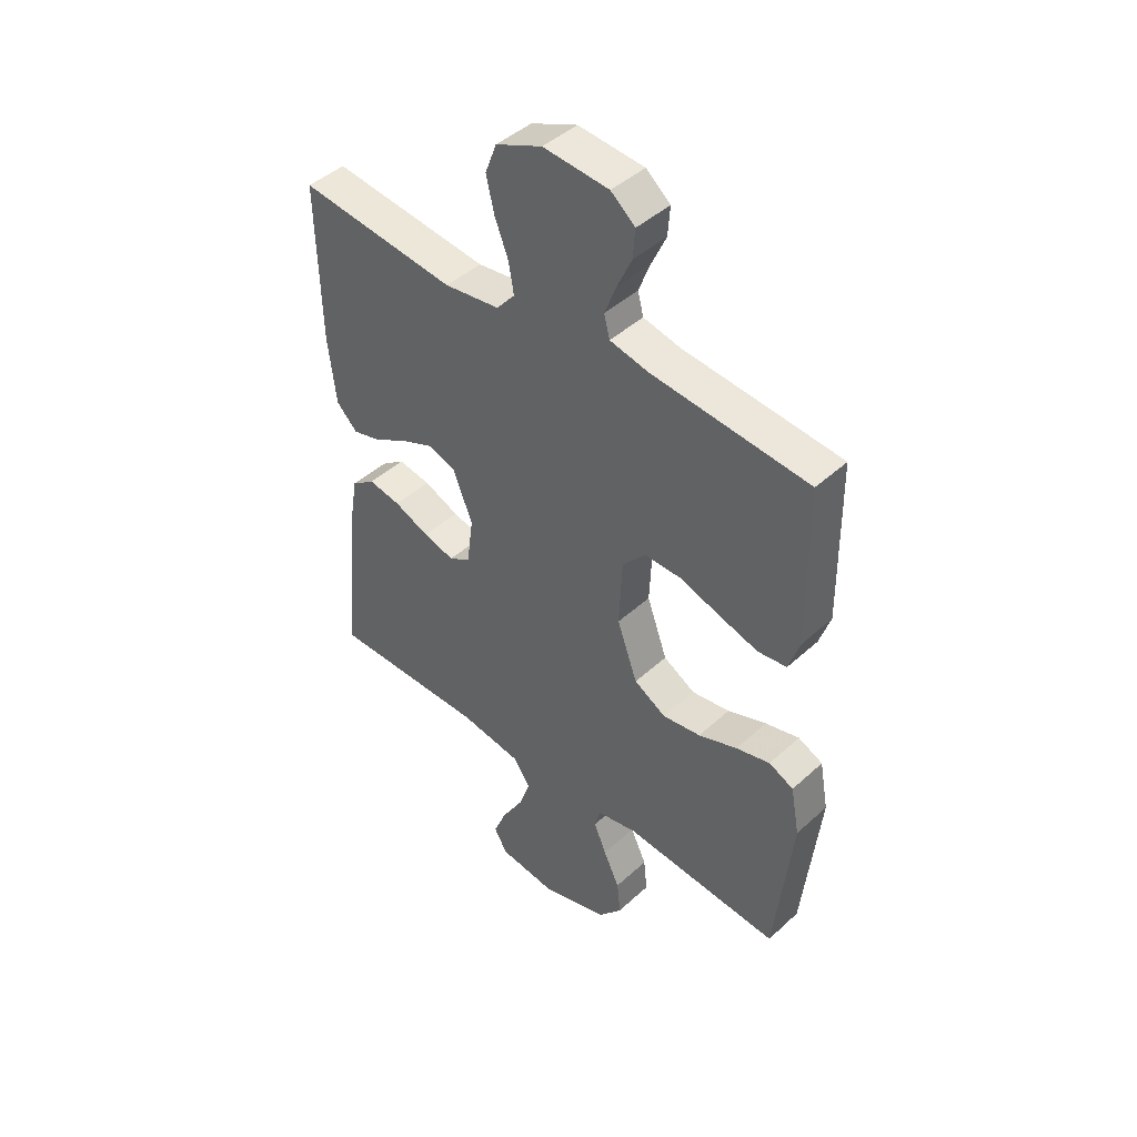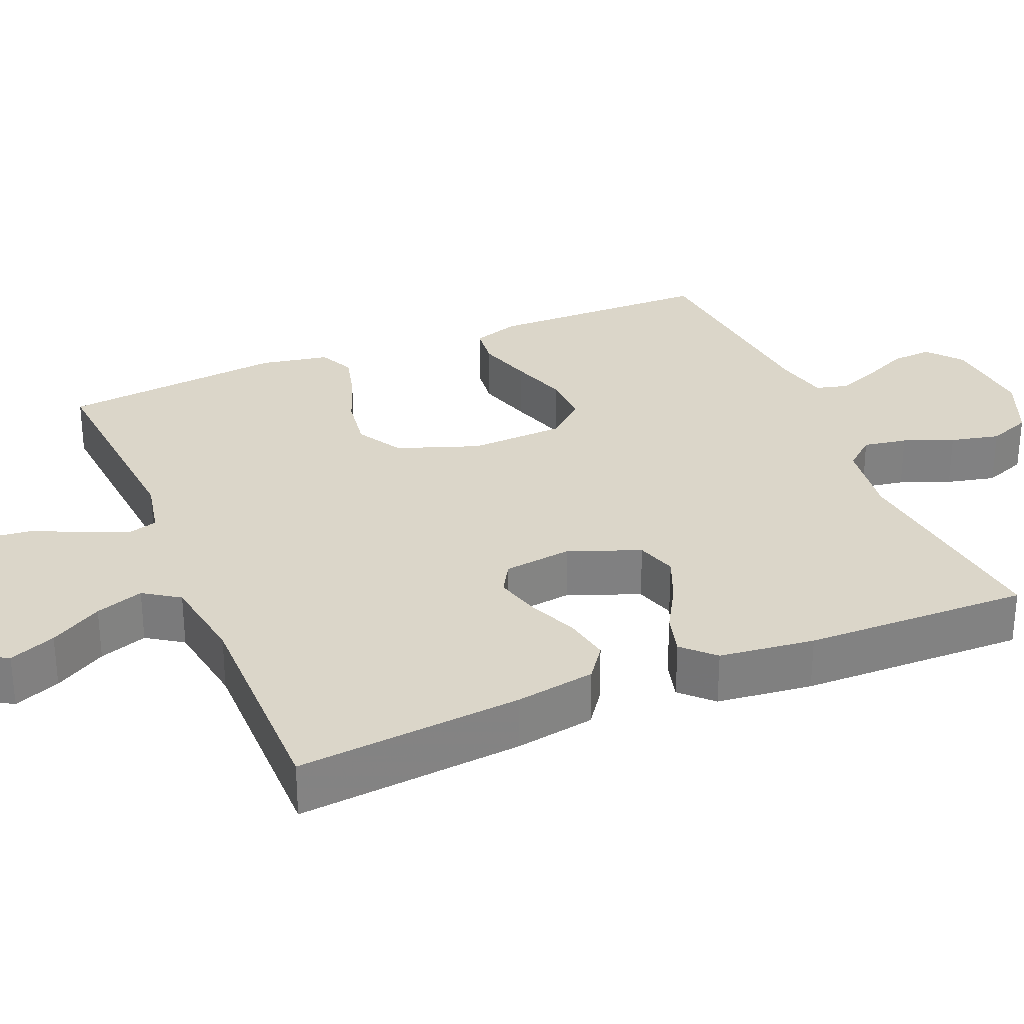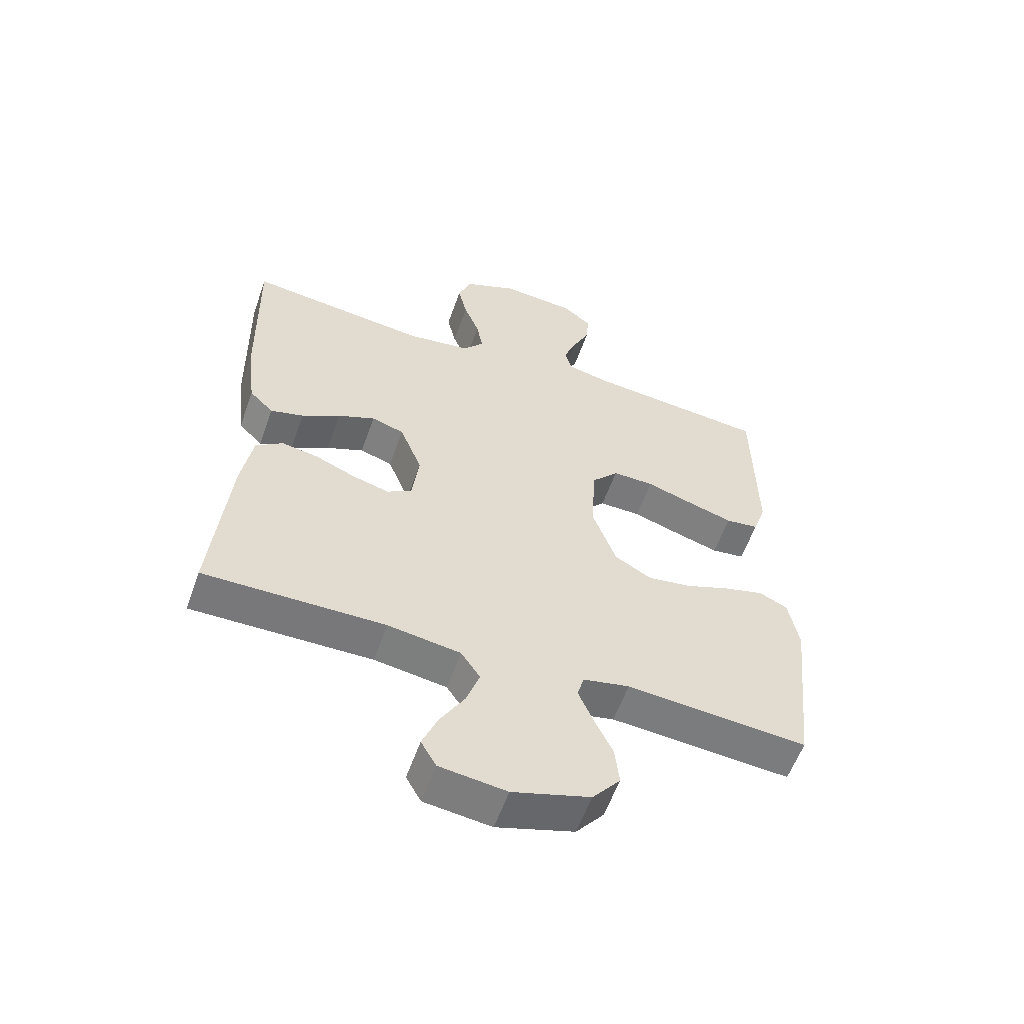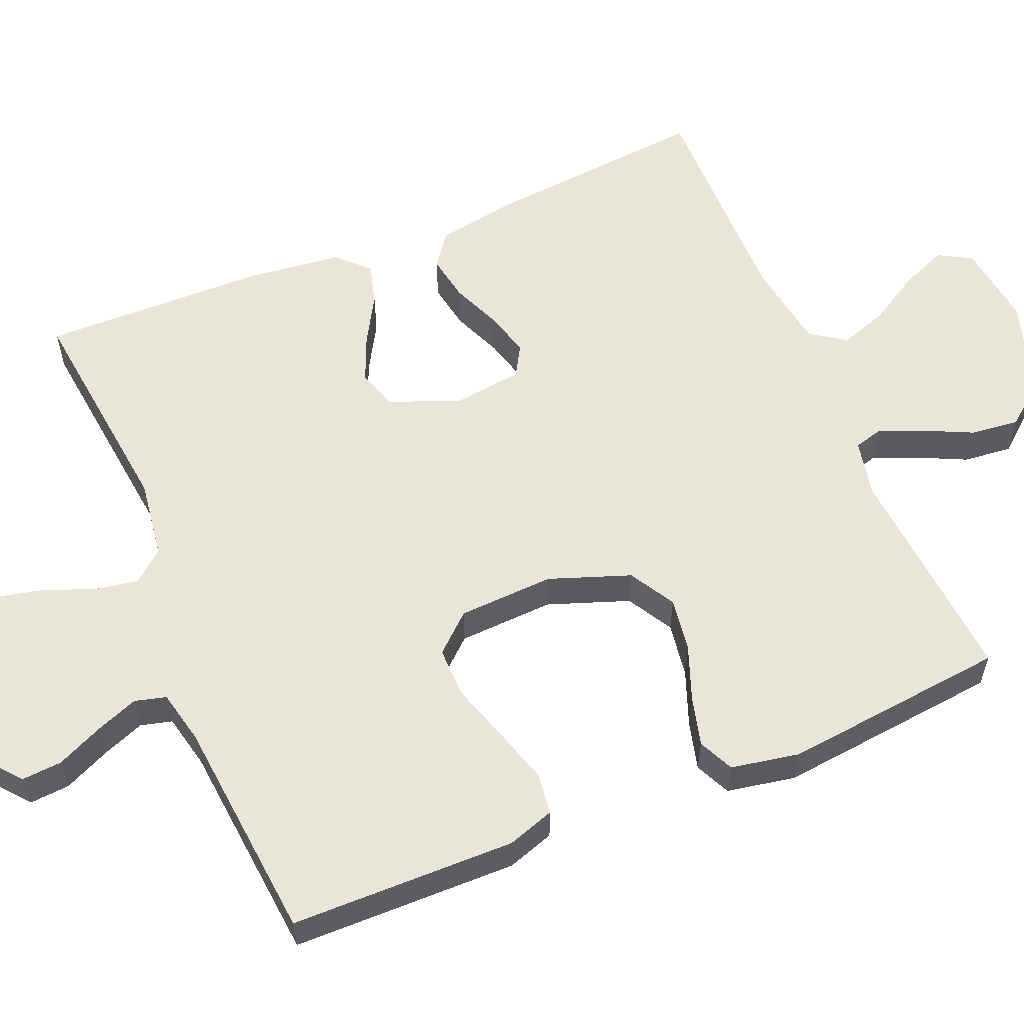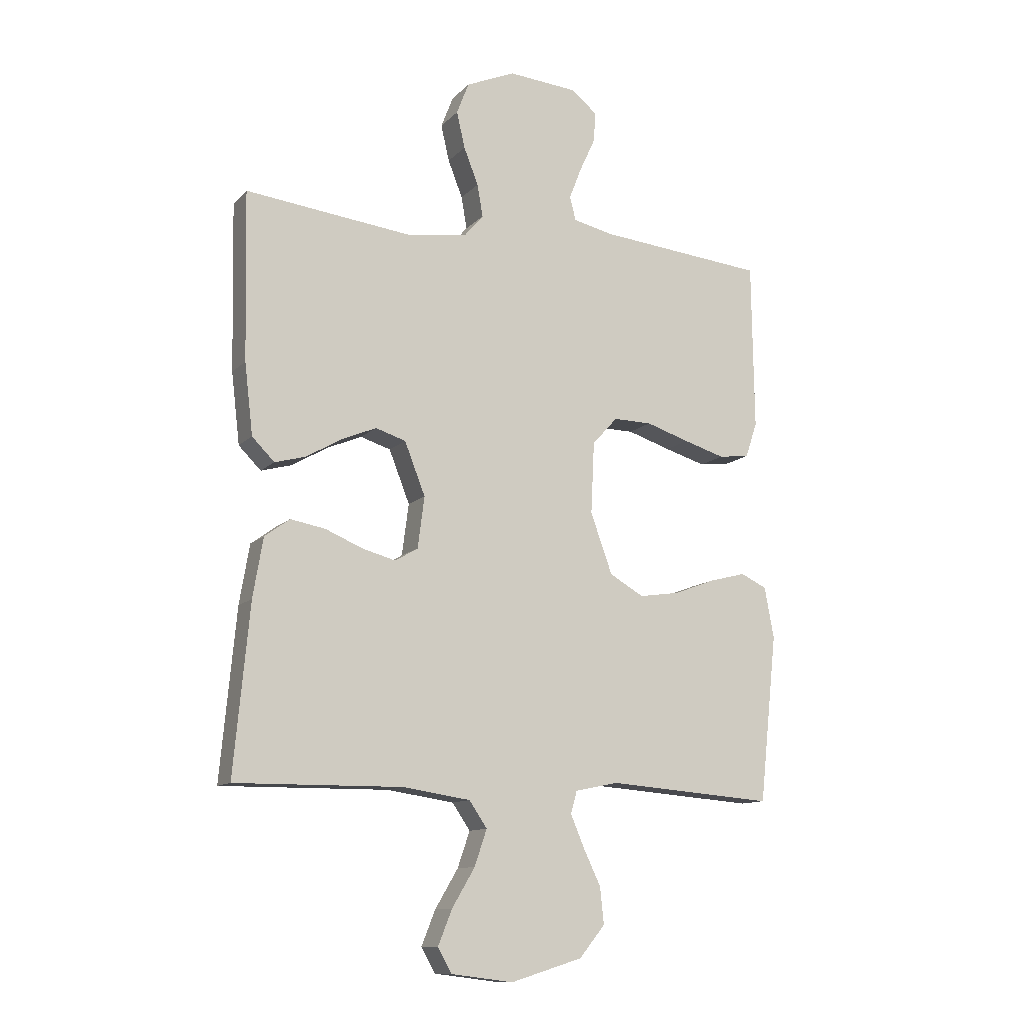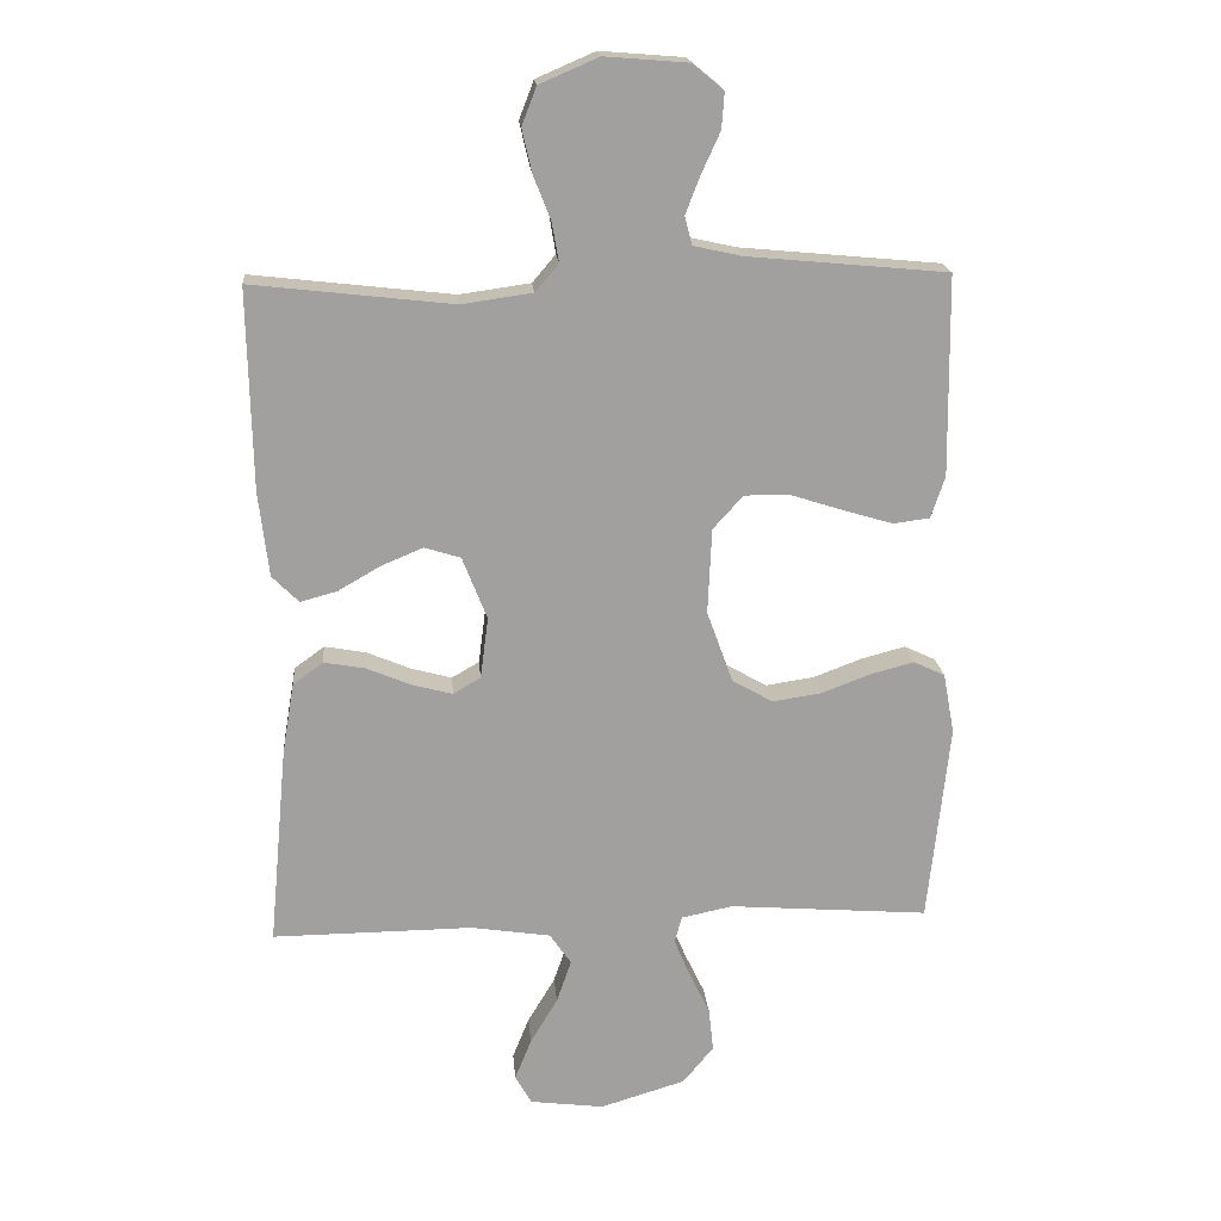
<metadata>
{"format":"obj","ext":"obj","renderer":"f3d","projection":"perspective","resolution":1024,"background":"white","views":[{"elev":44.6,"azim":43.4,"up":"+Z"},{"elev":29.9,"azim":-112.8,"up":"+Y"},{"elev":-57.7,"azim":-19.4,"up":"+Z"},{"elev":57.8,"azim":67.3,"up":"+Y"},{"elev":-11.7,"azim":-25.5,"up":"+Z"},{"elev":18.6,"azim":-4.8,"up":"+Z"}]}
</metadata>
<code>
v -0.5 0.07 0.5
v -0.2 0.07 0.466
v -0.094 0.07 0.481
v -0.059 0.07 0.522
v -0.069 0.07 0.58
v -0.095 0.07 0.646
v -0.11 0.07 0.711
v -0.088 0.07 0.768
v 0 0.07 0.806
v 0.125 0.07 0.796
v 0.171 0.07 0.758
v 0.167 0.07 0.704
v 0.139 0.07 0.643
v 0.117 0.07 0.586
v 0.128 0.07 0.544
v 0.2 0.07 0.528
v 0.5 0.07 0.5
v 0.504 0.07 0.2
v 0.483 0.07 0.137
v 0.428 0.07 0.13
v 0.354 0.07 0.152
v 0.276 0.07 0.177
v 0.207 0.07 0.178
v 0.162 0.07 0.128
v 0.156 0.07 0
v 0.195 0.07 -0.108
v 0.256 0.07 -0.143
v 0.329 0.07 -0.132
v 0.403 0.07 -0.104
v 0.468 0.07 -0.087
v 0.515 0.07 -0.109
v 0.532 0.07 -0.2
v 0.5 0.07 -0.5
v 0.2 0.07 -0.477
v 0.123 0.07 -0.493
v 0.112 0.07 -0.533
v 0.136 0.07 -0.59
v 0.167 0.07 -0.655
v 0.174 0.07 -0.72
v 0.128 0.07 -0.776
v 0 0.07 -0.815
v -0.111 0.07 -0.801
v -0.136 0.07 -0.757
v -0.111 0.07 -0.695
v -0.07 0.07 -0.626
v -0.048 0.07 -0.562
v -0.08 0.07 -0.515
v -0.2 0.07 -0.497
v -0.5 0.07 -0.5
v -0.472 0.07 -0.2
v -0.454 0.07 -0.094
v -0.409 0.07 -0.061
v -0.347 0.07 -0.072
v -0.28 0.07 -0.1
v -0.22 0.07 -0.116
v -0.179 0.07 -0.092
v -0.167 0.07 0
v -0.204 0.07 0.094
v -0.258 0.07 0.111
v -0.32 0.07 0.085
v -0.384 0.07 0.048
v -0.439 0.07 0.033
v -0.479 0.07 0.073
v -0.494 0.07 0.2
v -0.5 0 0.5
v -0.2 0 0.466
v -0.094 0 0.481
v -0.059 0 0.522
v -0.069 0 0.58
v -0.095 0 0.646
v -0.11 0 0.711
v -0.088 0 0.768
v 0 0 0.806
v 0.125 0 0.796
v 0.171 0 0.758
v 0.167 0 0.704
v 0.139 0 0.643
v 0.117 0 0.586
v 0.128 0 0.544
v 0.2 0 0.528
v 0.5 0 0.5
v 0.504 0 0.2
v 0.483 0 0.137
v 0.428 0 0.13
v 0.354 0 0.152
v 0.276 0 0.177
v 0.207 0 0.178
v 0.162 0 0.128
v 0.156 0 0
v 0.195 0 -0.108
v 0.256 0 -0.143
v 0.329 0 -0.132
v 0.403 0 -0.104
v 0.468 0 -0.087
v 0.515 0 -0.109
v 0.532 0 -0.2
v 0.5 0 -0.5
v 0.2 0 -0.477
v 0.123 0 -0.493
v 0.112 0 -0.533
v 0.136 0 -0.59
v 0.167 0 -0.655
v 0.174 0 -0.72
v 0.128 0 -0.776
v 0 0 -0.815
v -0.111 0 -0.801
v -0.136 0 -0.757
v -0.111 0 -0.695
v -0.07 0 -0.626
v -0.048 0 -0.562
v -0.08 0 -0.515
v -0.2 0 -0.497
v -0.5 0 -0.5
v -0.472 0 -0.2
v -0.454 0 -0.094
v -0.409 0 -0.061
v -0.347 0 -0.072
v -0.28 0 -0.1
v -0.22 0 -0.116
v -0.179 0 -0.092
v -0.167 0 0
v -0.204 0 0.094
v -0.258 0 0.111
v -0.32 0 0.085
v -0.384 0 0.048
v -0.439 0 0.033
v -0.479 0 0.073
v -0.494 0 0.2
f 63 64 1 2
f 60 61 62 63
f 59 60 63 2
f 58 59 2 3
f 57 58 3 4
f 56 57 4
f 51 52 53 54
f 51 54 55
f 48 49 50 51
f 47 48 51 55
f 46 47 55 56
f 42 43 44 45
f 42 45 46
f 41 42 46
f 40 41 46
f 37 38 39 40
f 36 37 40 46
f 35 36 46 56
f 31 32 33 34
f 28 29 30 31
f 27 28 31 34
f 26 27 34 35
f 19 20 21 22
f 17 18 19 22
f 16 17 22 23
f 15 16 23 24
f 10 11 12 13
f 10 13 14
f 9 10 14
f 5 6 7 8
f 4 5 8 9
f 25 26 35 56
f 15 24 25 56
f 14 15 56
f 4 9 14 56
f 66 65 128 127
f 127 126 125 124
f 66 127 124 123
f 67 66 123 122
f 68 67 122 121
f 68 121 120
f 118 117 116 115
f 119 118 115
f 115 114 113 112
f 119 115 112 111
f 120 119 111 110
f 109 108 107 106
f 110 109 106
f 110 106 105
f 110 105 104
f 104 103 102 101
f 110 104 101 100
f 120 110 100 99
f 98 97 96 95
f 95 94 93 92
f 98 95 92 91
f 99 98 91 90
f 86 85 84 83
f 86 83 82 81
f 87 86 81 80
f 88 87 80 79
f 77 76 75 74
f 78 77 74
f 78 74 73
f 72 71 70 69
f 73 72 69 68
f 120 99 90 89
f 120 89 88 79
f 120 79 78
f 120 78 73 68
f 1 65 66 2
f 2 66 67 3
f 3 67 68 4
f 4 68 69 5
f 5 69 70 6
f 6 70 71 7
f 7 71 72 8
f 8 72 73 9
f 9 73 74 10
f 10 74 75 11
f 11 75 76 12
f 12 76 77 13
f 13 77 78 14
f 14 78 79 15
f 15 79 80 16
f 16 80 81 17
f 17 81 82 18
f 18 82 83 19
f 19 83 84 20
f 20 84 85 21
f 21 85 86 22
f 22 86 87 23
f 23 87 88 24
f 24 88 89 25
f 25 89 90 26
f 26 90 91 27
f 27 91 92 28
f 28 92 93 29
f 29 93 94 30
f 30 94 95 31
f 31 95 96 32
f 32 96 97 33
f 33 97 98 34
f 34 98 99 35
f 35 99 100 36
f 36 100 101 37
f 37 101 102 38
f 38 102 103 39
f 39 103 104 40
f 40 104 105 41
f 41 105 106 42
f 42 106 107 43
f 43 107 108 44
f 44 108 109 45
f 45 109 110 46
f 46 110 111 47
f 47 111 112 48
f 48 112 113 49
f 49 113 114 50
f 50 114 115 51
f 51 115 116 52
f 52 116 117 53
f 53 117 118 54
f 54 118 119 55
f 55 119 120 56
f 56 120 121 57
f 57 121 122 58
f 58 122 123 59
f 59 123 124 60
f 60 124 125 61
f 61 125 126 62
f 62 126 127 63
f 63 127 128 64
f 64 128 65 1

</code>
